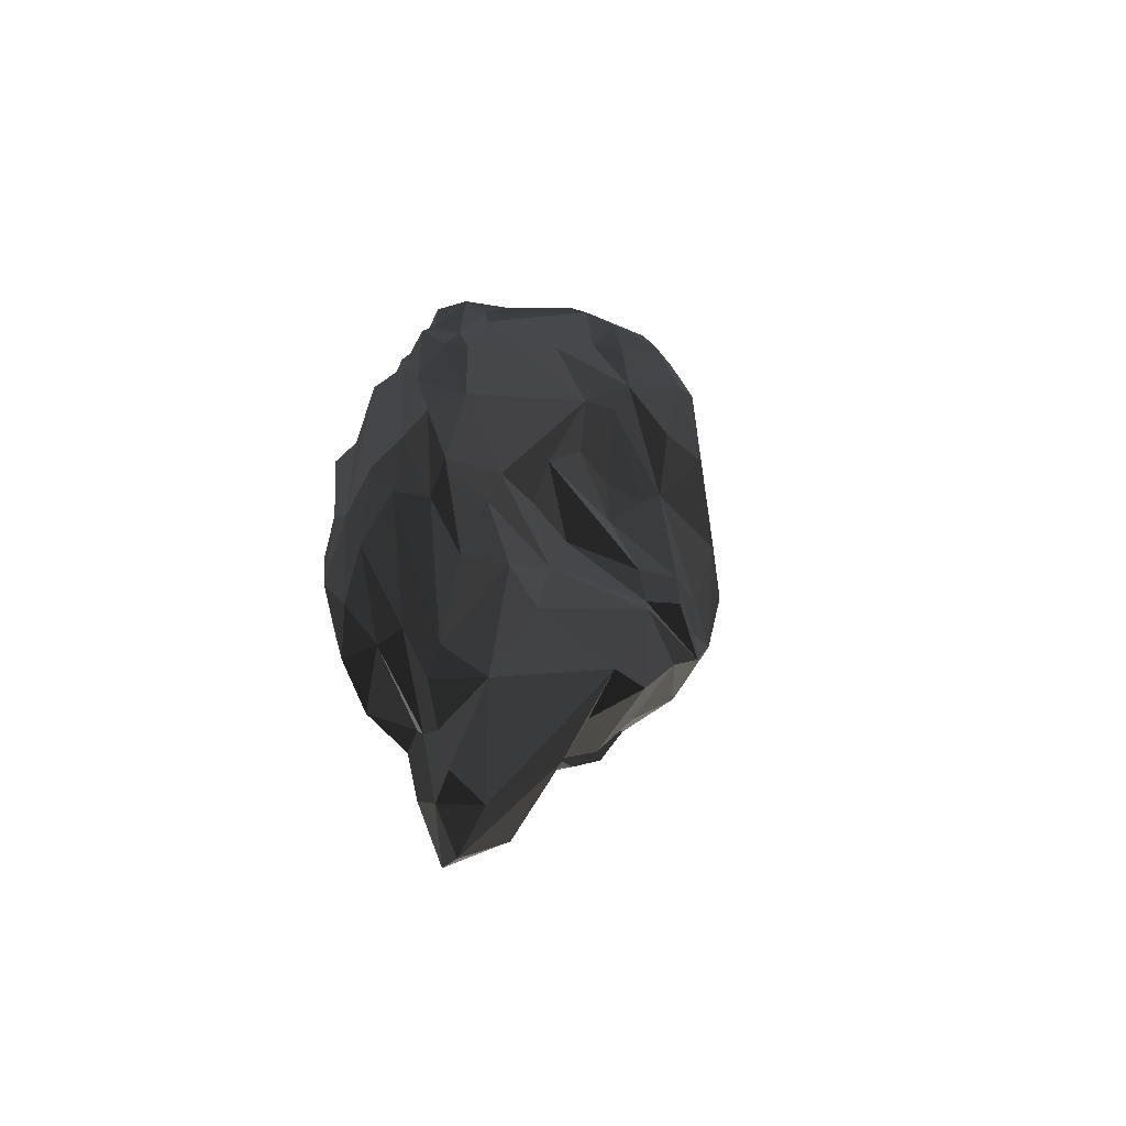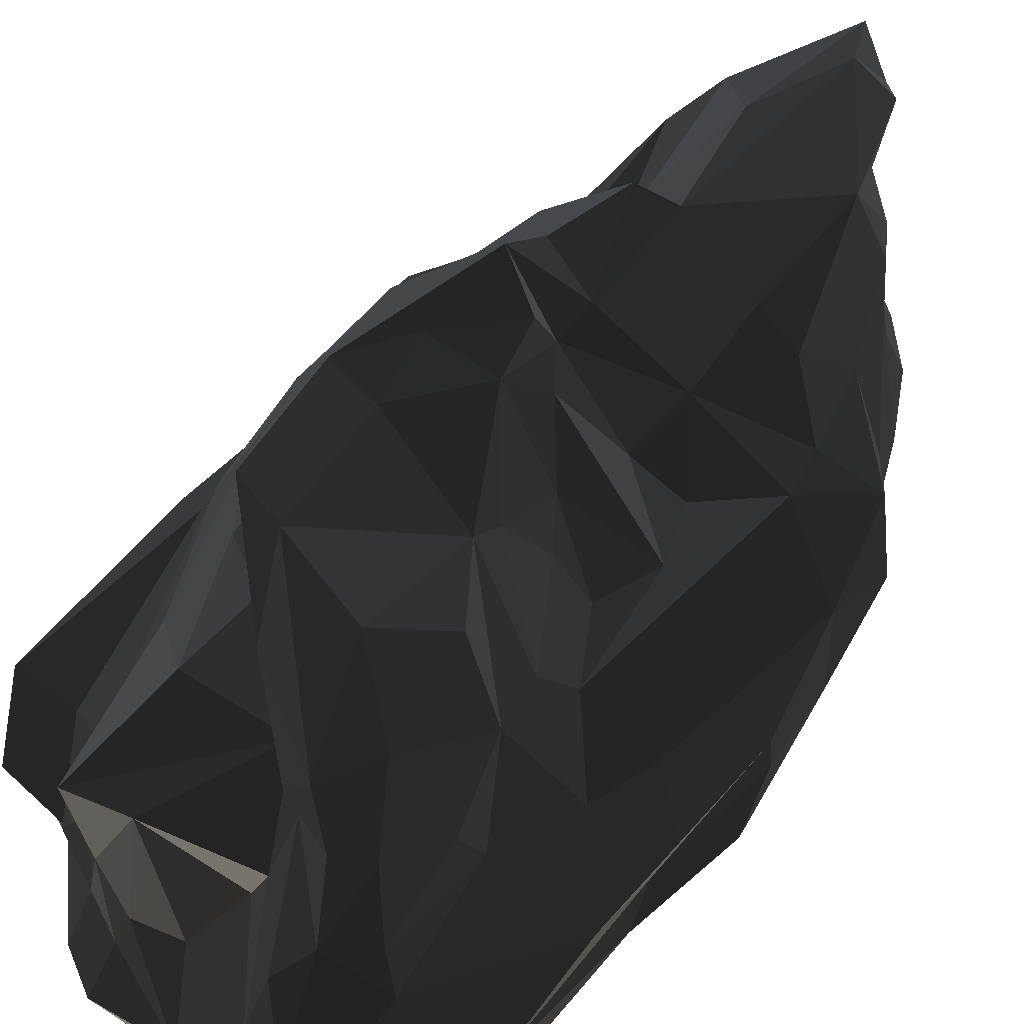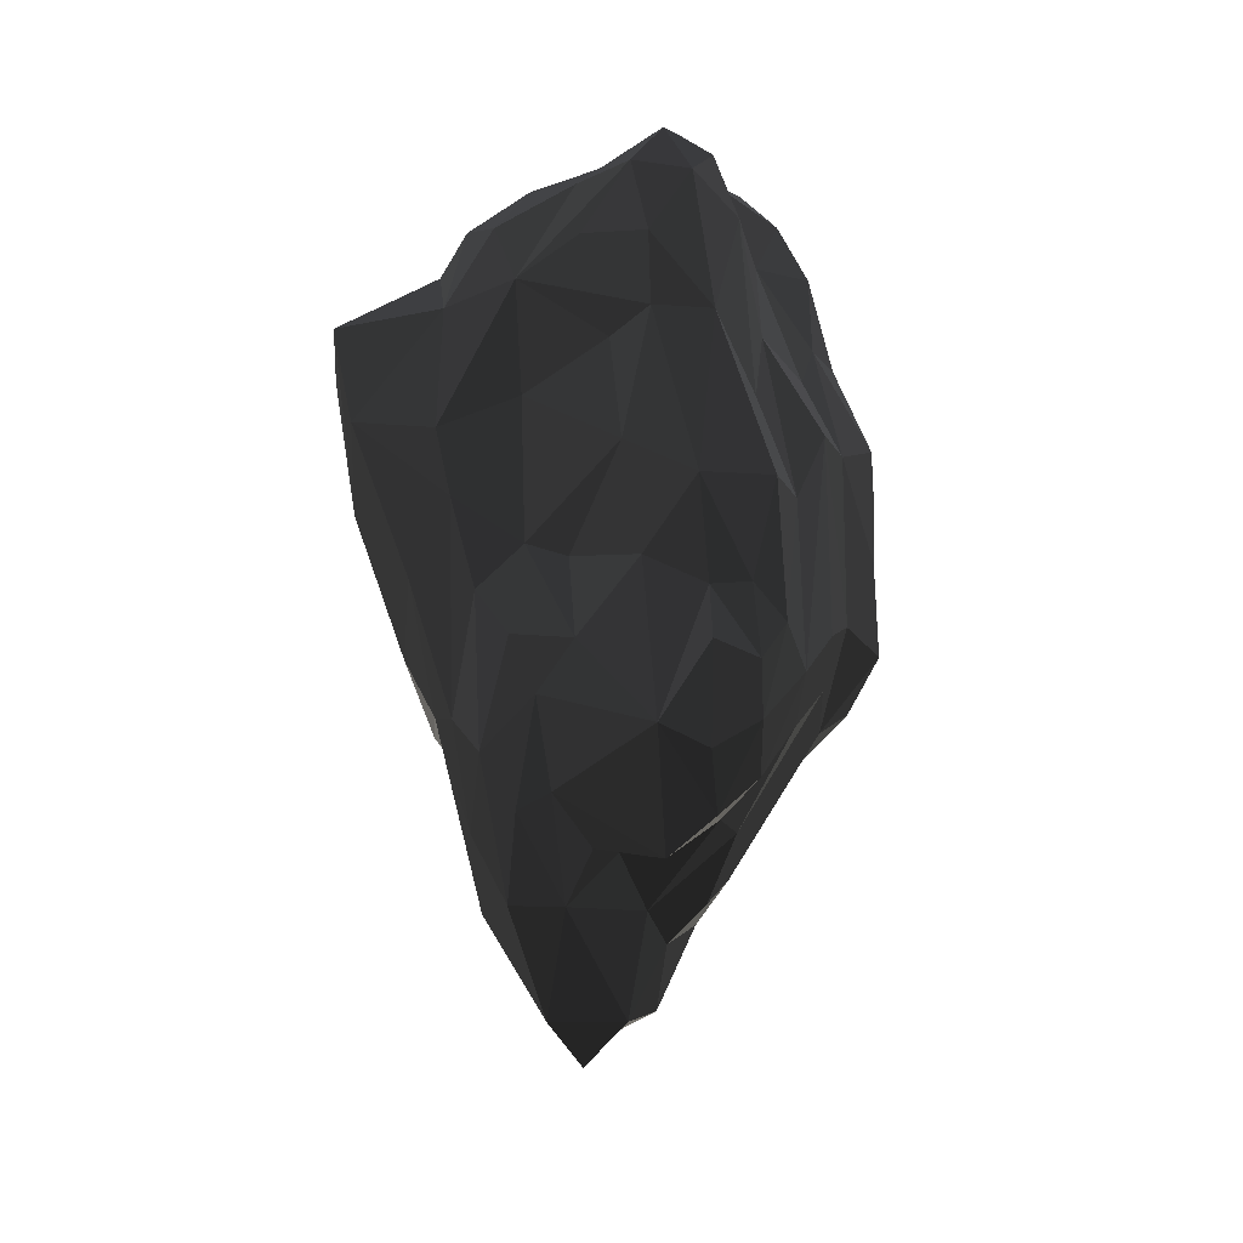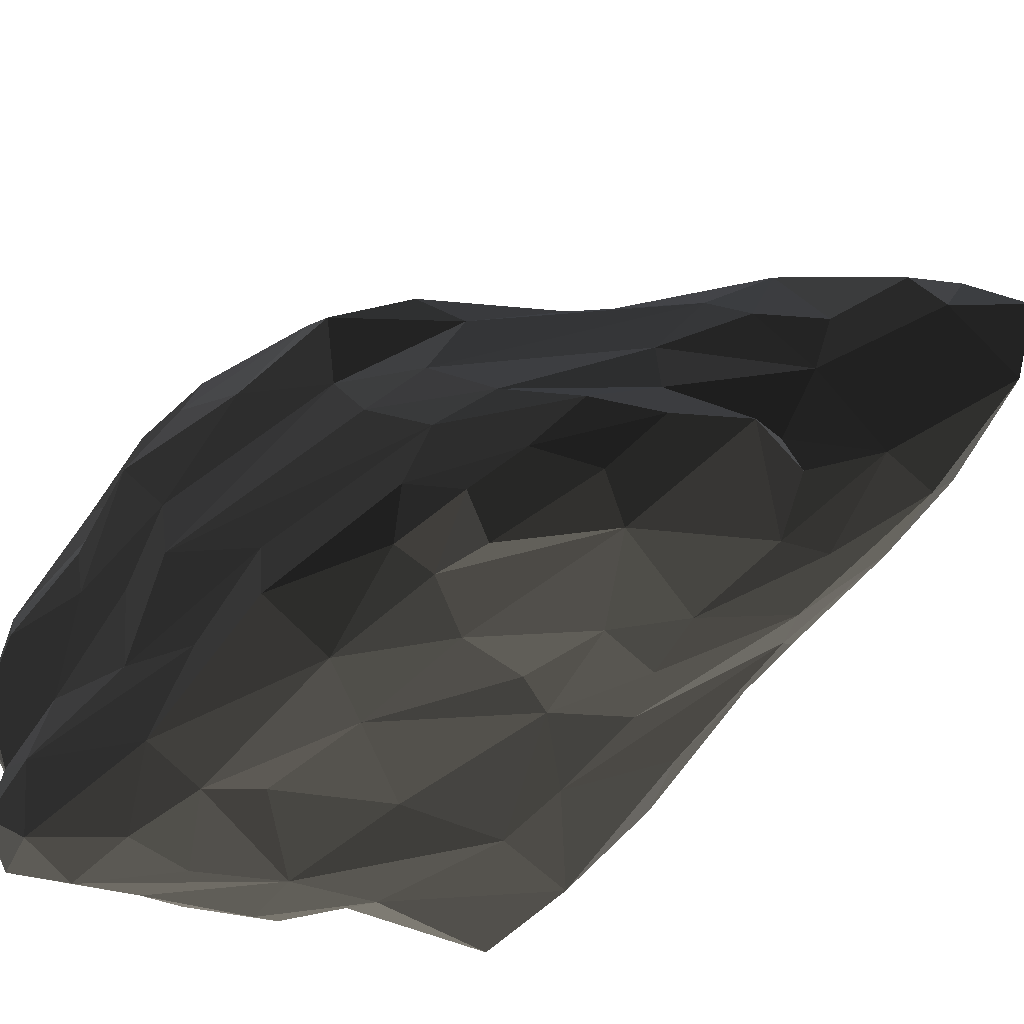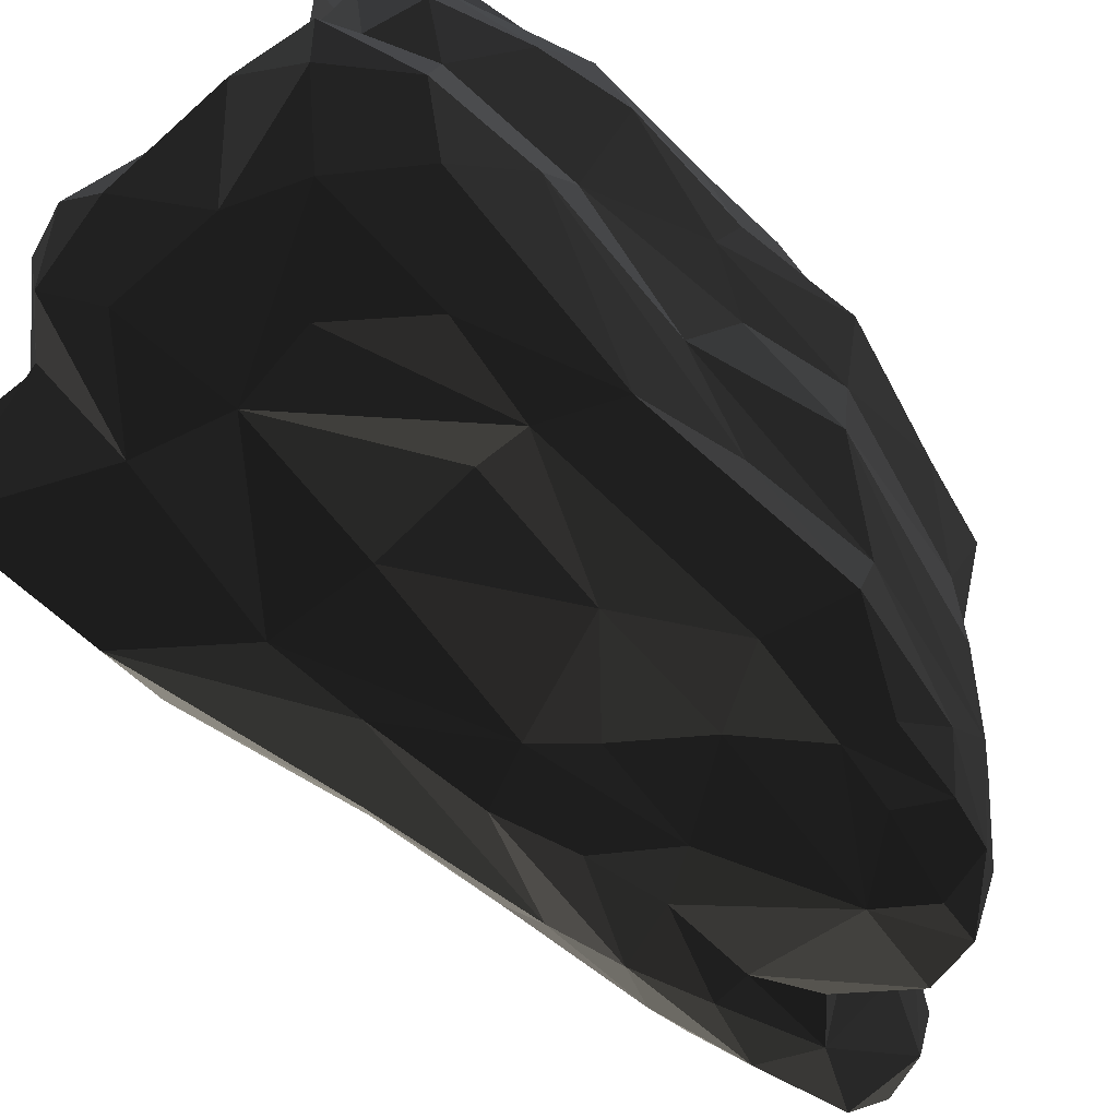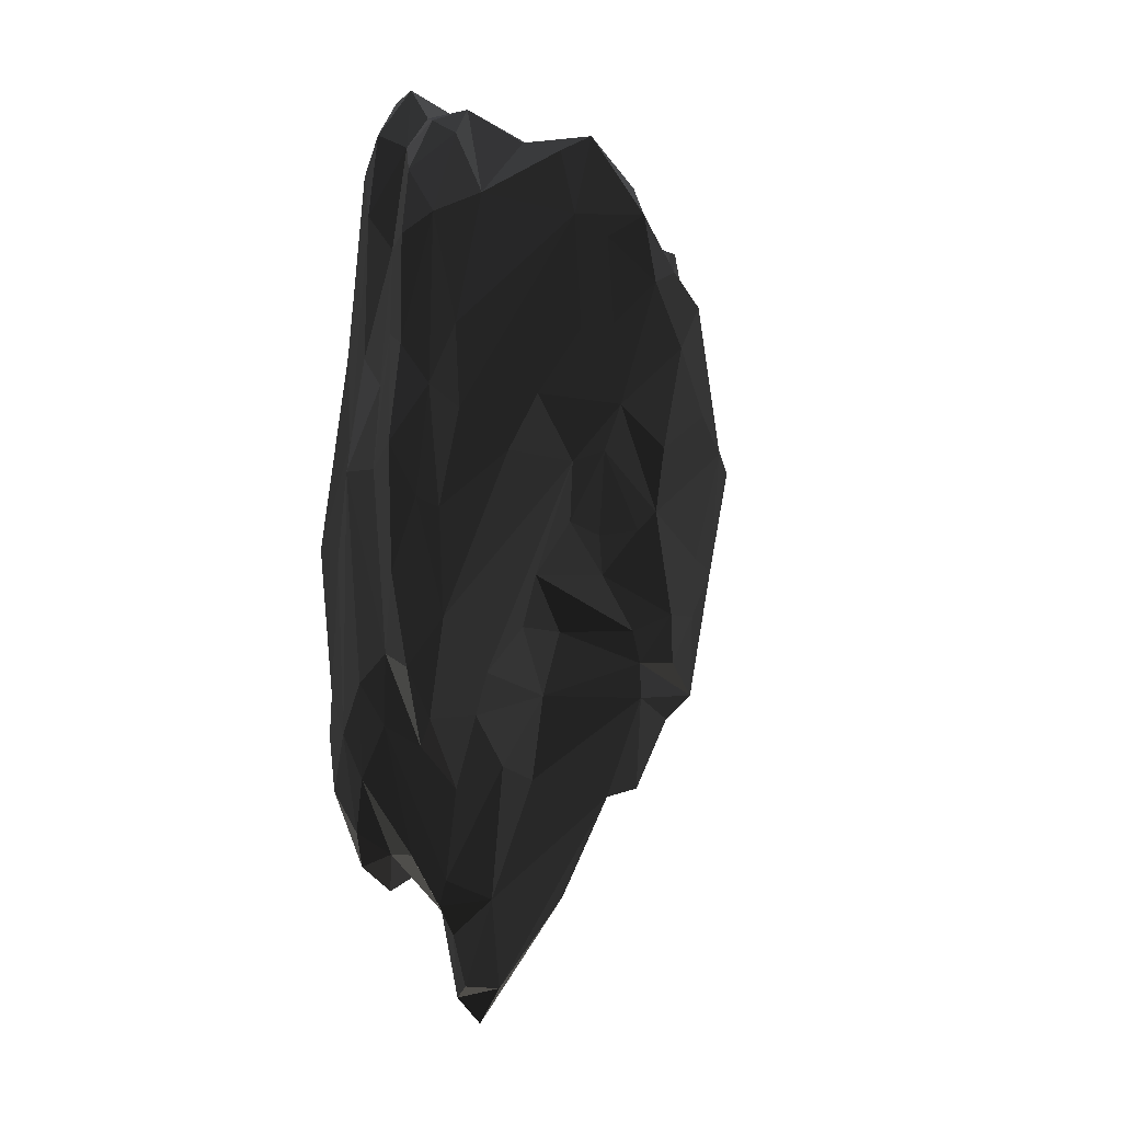
<metadata>
{"format":"obj","ext":"obj","renderer":"f3d","projection":"perspective","resolution":1024,"background":"white","views":[{"elev":-64.0,"azim":118.8,"up":"+Z"},{"elev":79.0,"azim":33.0,"up":"+Y"},{"elev":-33.5,"azim":22.9,"up":"+Z"},{"elev":-33.2,"azim":139.4,"up":"+Y"},{"elev":-49.1,"azim":28.0,"up":"+Y"},{"elev":-2.1,"azim":123.6,"up":"+Z"}]}
</metadata>
<code>
g default
v -7.802 1.194 1.764
v -7.81 0.8786 0.7291
v -9.108 0.5933 1.352
v -9.031 0.6217 -1.941
v -8.59 0.8762 2.29
v -9.154 1.024 -1.879
v -8.051 0.6809 -2.147
v -9.803 1.911 -0.3807
v -9.015 2.169 0.8962
v -8.187 1.176 -2.207
v -9.673 0.7806 1.702
v -8.822 0.9564 -3.124
v -8.646 1.529 1.841
v -8.177 2.094 0.8518
v -8.558 0.6103 0.7734
v -8.261 1.65 1.943
v -8.1 0.8518 -2.071
v -9.543 0.5824 0.4536
v -8.045 0.612 -1.833
v -9.747 1.004 1.642
v -9.136 1.508 -1.791
v -9.934 1.305 -0.06951
v -8.028 1.364 -1.675
v -9.803 1.233 -1.034
v -7.874 0.7825 -1.935
v -9.181 1.029 -2.553
v -9.778 2.105 0.1549
v -9.56 0.7728 -1.228
v -8.654 2.446 0.7674
v -10.33 0.8318 1.188
v -8.228 1.288 2.174
v -8.089 0.6513 1.838
v -9.006 1.965 -1.184
v -7.692 0.6659 -0.3454
v -9.148 2.094 -0.9821
v -9.481 0.8446 2.024
v -8.371 1.894 -0.1909
v -8.725 0.5897 1.542
v -8.376 2.033 1.954
v -8.054 0.5541 -0.2931
v -7.93 1.603 1.612
v -8.856 0.6371 -1.871
v -9.658 1.167 1.518
v -7.962 1.954 0.4832
v -8.011 0.5724 -1.264
v -9.553 1.99 0.898
v -8.715 0.5693 -1.088
v -7.532 0.9791 0.07099
v -9.325 2.15 0.6752
v -9.686 0.6445 -0.4369
v -7.406 1.371 0.2063
v -7.668 1.142 -1.319
v -8.87 2.151 -0.1209
v -8.032 1.003 1.954
v -9.413 2.056 -1.177
v -8.166 2.06 1.481
v -8.438 0.6114 2.001
v -9.98 0.951 1.211
v -8.259 1.075 -2.365
v -7.455 1.517 -0.08567
v -9.005 2.381 0.4234
v -8.995 1.429 -2.361
v -10.25 0.6335 1.408
v -8.586 0.808 -2.159
v -8.909 2.324 1.092
v -8.415 1.332 -2.325
v -9.287 0.6647 1.846
v -8.587 1.978 1.885
v -7.556 1.235 -0.9231
v -8.378 0.5962 -0.6723
v -8.586 1.023 2.099
v -8.933 0.799 -2.948
v -8.038 0.6135 -0.9262
v -8.204 1.024 2.154
v -8.242 1.528 -1.556
v -8.784 0.6368 -0.5493
v -9.295 1.057 1.904
v -8.522 1.611 -1.166
v -7.973 0.6285 0.7858
v -9.42 0.6848 -1.316
v -7.613 1.482 0.5332
v -9.383 1.94 1.462
v -8.603 0.9524 -2.941
v -7.571 1.321 0.7576
v -9.557 0.6262 1.317
v -8.645 2.408 1.194
v -7.649 0.8275 -0.3886
v -8.286 0.7262 2.297
v -9.285 0.6083 -0.6326
v -7.657 0.861 -1.372
v -8.023 0.802 2.05
v -7.675 1.614 0.8573
v -9.992 1.142 0.1232
v -8.679 2.319 0.2202
v -7.676 1.099 0.5526
v -8.378 2.117 0.1942
v -9.475 1.379 -1.533
v -9.067 0.6286 0.5543
v -8.223 2.008 0.1292
v -9.671 1.912 0.1735
v -8.788 0.6661 1.999
v -9.502 2.02 -0.7119
v -7.465 1.45 -0.9932
v -10.14 0.8245 0.2034
v -8.816 2.078 1.366
v -7.755 1.325 -1.431
v -9.742 1.748 -0.8507
v -7.733 1.417 1.496
v -7.569 1.615 -0.7242
v -8.833 2.454 1.016
v -9.316 0.88 -2.301
v -10.14 0.7648 1.567
v -9.396 1.13 -1.478
v -7.436 1.369 -0.4878
v -8.375 2.226 0.4446
v -9.154 1.842 -1.719
v -8.08 1.013 -2.064
v -8.954 1.766 -1.759
v -8.015 1.197 2.082
v -9.4 0.8931 -1.438
v -9.825 1.319 0.7251
v -7.877 1.023 1.344
v -9.168 0.9847 -1.524
v -9.289 0.847 2.159
v -9.839 0.9276 -0.7286
v -7.978 1.534 -1.263
v -9.5 2.21 0.2503
v -8.879 1.664 1.449
v -8.305 0.5638 0.8732
v -8.306 0.6856 -2.31
v -9.022 1.346 1.744
v -8.478 0.5836 0.05859
v -9.566 1.561 -1.198
v -9.664 1.503 1.466
v -8.491 0.9182 -2.427
v -9.619 1.149 -1.301
v -9.119 0.778 2.161
v -8.72 1.885 -0.4807
v -9.458 1.951 0.4806
v -8.753 1.145 -2.89
v -9.973 0.9308 0.02758
v -8.014 1.362 1.99
v -9.274 1.256 1.79
v -9.732 1.656 0.3164
v -8.215 1.934 1.856
v -7.509 1.186 0.0751
v -9.958 1.191 -0.4285
v -8.835 2.197 1.118
v -9.226 0.6082 -1.588
v -8.813 2.065 -0.2253
v -8.246 0.8679 2.349
v -9.499 1.046 1.785
v -8.492 2.306 1.499
v -9.308 1.954 -1.316
v -8.223 1.765 -0.489
v -9.561 1.327 -1.115
v -7.962 1.62 -1.027
v -9.026 0.6281 -0.4102
v -8.294 1.628 -0.7764
v -8.803 0.7001 -2.447
v -8.585 1.681 -0.8044
v -8.936 1.954 -0.798
v -7.575 1.042 -1.086
v -8.671 0.7025 -2.175
v -7.659 1.258 1.377
v -7.83 0.6465 -0.9477
v -7.8 0.6455 -1.39
v -9.752 0.8477 1.63
v -7.813 0.6703 -1.703
v -8.633 1.15 2.085
v -8.291 2.193 1.362
v -9.963 1.048 -0.3876
v -7.819 0.7697 0.2613
v -8.471 2.393 1.117
v -9.719 1.778 1.521
v -7.639 1.197 0.8246
v -7.65 1.466 -1.272
v -9.516 1.301 1.67
v -7.699 0.7438 -1.155
v -7.895 0.835 1.556
v -8.514 1.074 -2.854
v -9.807 1.1 1.265
v -10.07 0.6034 0.6672
v -8.858 0.9831 2.129
v -9.8 1.193 0.9004
v -8.926 0.5889 -1.343
v -8.29 2.234 0.8792
v -9.124 2.1 -0.7036
v -8.286 0.5528 -1.672
v -7.504 1.633 -0.1473
v -9.046 1.935 -0.9842
v -8.312 0.5548 1.391
v -8.597 2.173 1.682
v -9.44 0.5878 -0.02094
v -8.598 1.942 -0.2602
v -9.747 2.004 -0.4355
v -8.444 1.618 1.946
v -9.502 0.7536 1.961
v -9.811 1.381 -0.8162
v -9.316 0.729 -1.951
v -7.745 0.923 -1.621
v -7.593 1.7 0.3867
v -9.076 0.5802 -0.9674
v -8.445 1.037 -2.552
v -7.82 1.86 0.1719
v -9.089 0.6833 -2.393
v -8.494 1.557 -1.644
v -9.476 2.059 -0.369
g Group59011
f 138 188 162
f 131 143 82
f 184 5 137
f 194 89 80
f 2 180 122
f 57 38 3
f 28 50 80
f 33 154 116
f 64 164 130
f 87 173 2
f 154 97 116
f 9 175 46
f 27 100 8
f 53 127 208
f 155 159 157
f 17 7 25
f 168 63 112
f 137 101 67
f 83 160 135
f 111 206 72
f 31 74 170
f 60 51 81
f 29 61 94
f 202 92 56
f 194 158 89
f 7 169 25
f 31 170 197
f 68 128 105
f 10 59 117
f 66 181 204
f 3 98 18
f 11 85 63
f 7 19 169
f 130 42 189
f 20 168 58
f 184 124 77
f 62 26 12
f 118 140 66
f 8 22 107
f 121 185 93
f 106 10 52
f 60 114 51
f 21 97 6
f 125 50 28
f 90 87 48
f 163 48 69
f 21 6 26
f 120 123 113
f 49 100 27
f 29 110 61
f 28 200 111
f 123 120 111
f 153 193 148
f 41 16 145
f 24 125 28
f 172 125 24
f 41 31 16
f 54 74 119
f 54 91 151
f 137 5 101
f 33 118 207
f 78 75 126
f 34 40 79
f 179 166 34
f 35 55 191
f 208 127 196
f 152 36 168
f 198 85 11
f 96 150 195
f 14 202 56
f 79 40 129
f 3 129 15
f 39 193 153
f 171 174 187
f 129 132 15
f 47 76 70
f 108 142 41
f 81 84 108
f 4 186 42
f 72 206 160
f 43 20 182
f 143 178 82
f 99 155 157
f 96 37 99
f 189 73 45
f 167 166 179
f 121 22 46
f 8 100 22
f 189 47 70
f 42 186 189
f 48 87 2
f 146 69 48
f 49 9 139
f 86 148 65
f 50 194 80
f 85 18 183
f 95 48 2
f 95 2 122
f 10 117 52
f 163 90 48
f 53 150 96
f 115 29 94
f 1 54 119
f 176 122 165
f 102 196 55
f 55 196 107
f 56 41 145
f 56 39 153
f 57 32 192
f 88 32 57
f 93 58 141
f 168 112 58
f 117 135 17
f 160 64 135
f 205 109 190
f 44 202 14
f 61 110 127
f 61 127 53
f 21 26 62
f 33 116 118
f 63 85 183
f 63 183 104
f 64 130 17
f 135 64 17
f 65 148 49
f 110 49 127
f 66 59 10
f 10 23 75
f 101 3 67
f 3 18 85
f 197 13 68
f 39 197 68
f 23 10 106
f 157 109 99
f 70 76 132
f 34 166 40
f 131 184 143
f 197 170 13
f 12 111 72
f 72 160 83
f 73 70 40
f 189 70 73
f 54 151 74
f 74 5 71
f 75 66 10
f 207 118 66
f 98 132 158
f 18 98 158
f 77 152 178
f 77 36 152
f 33 207 78
f 188 191 162
f 32 79 192
f 2 173 180
f 80 89 149
f 28 80 200
f 92 41 56
f 92 108 41
f 82 175 9
f 148 193 105
f 12 72 83
f 66 140 181
f 81 51 84
f 114 146 51
f 67 3 85
f 198 67 85
f 86 110 174
f 171 153 174
f 87 34 173
f 179 34 87
f 88 101 5
f 74 151 5
f 89 203 149
f 89 158 203
f 25 169 90
f 201 90 163
f 91 32 88
f 180 79 32
f 81 108 92
f 81 92 202
f 121 93 22
f 22 147 199
f 61 53 94
f 115 94 53
f 95 122 176
f 51 146 176
f 187 174 115
f 44 14 115
f 107 133 154
f 136 120 113
f 15 132 98
f 3 15 98
f 99 109 205
f 99 44 115
f 49 139 100
f 100 144 22
f 101 57 3
f 88 57 101
f 102 55 35
f 53 208 188
f 114 69 146
f 109 114 60
f 30 63 104
f 58 30 141
f 105 128 82
f 105 82 9
f 106 52 69
f 106 69 103
f 199 147 24
f 199 24 156
f 108 1 142
f 84 165 108
f 109 177 103
f 177 109 157
f 110 65 49
f 86 65 110
f 6 111 26
f 26 111 12
f 30 58 112
f 112 63 30
f 113 6 97
f 133 199 156
f 103 69 114
f 103 114 109
f 115 53 96
f 99 115 96
f 116 21 118
f 116 97 21
f 117 17 201
f 117 201 52
f 21 62 118
f 62 140 118
f 119 74 31
f 142 31 41
f 120 28 111
f 136 28 120
f 134 43 182
f 82 178 175
f 1 122 54
f 122 180 54
f 113 123 6
f 123 111 6
f 77 124 36
f 137 67 198
f 104 50 125
f 141 30 104
f 177 126 23
f 75 23 126
f 127 27 196
f 127 49 27
f 68 13 128
f 13 184 131
f 79 129 192
f 38 129 3
f 130 189 7
f 17 130 7
f 128 131 82
f 13 131 128
f 40 132 129
f 40 70 132
f 133 156 97
f 154 133 97
f 134 185 121
f 46 175 121
f 59 135 117
f 83 135 204
f 24 136 113
f 24 28 136
f 184 137 124
f 124 137 198
f 138 162 155
f 96 195 37
f 139 144 100
f 9 46 139
f 62 12 140
f 83 140 12
f 141 125 172
f 141 104 125
f 1 119 142
f 142 119 31
f 184 77 143
f 143 77 178
f 46 22 144
f 139 46 144
f 145 39 56
f 145 16 39
f 146 48 95
f 146 95 176
f 22 93 147
f 93 141 172
f 148 105 9
f 148 9 49
f 149 186 4
f 200 80 149
f 150 188 138
f 53 188 150
f 151 88 5
f 151 91 88
f 152 168 20
f 43 152 20
f 153 148 86
f 174 153 86
f 55 107 154
f 55 154 33
f 37 155 99
f 37 138 155
f 156 113 97
f 24 113 156
f 157 126 177
f 78 126 157
f 158 132 76
f 158 76 47
f 78 157 159
f 155 161 159
f 160 4 42
f 160 164 64
f 161 78 159
f 191 78 161
f 162 191 161
f 162 161 155
f 52 163 69
f 52 201 163
f 160 42 164
f 164 42 130
f 165 122 1
f 108 165 1
f 167 73 166
f 166 73 40
f 167 45 73
f 19 45 169
f 168 11 63
f 36 11 168
f 169 45 167
f 169 167 179
f 170 184 13
f 170 74 71
f 171 56 153
f 14 56 171
f 147 172 24
f 147 93 172
f 173 79 180
f 34 79 173
f 174 110 29
f 115 174 29
f 175 134 121
f 175 178 134
f 84 176 165
f 51 176 84
f 177 106 103
f 23 106 177
f 134 178 43
f 178 152 43
f 90 179 87
f 90 169 179
f 180 32 91
f 180 91 54
f 140 83 181
f 181 83 204
f 182 58 93
f 20 58 182
f 104 183 50
f 183 194 50
f 71 5 184
f 170 71 184
f 185 182 93
f 185 134 182
f 186 47 189
f 203 158 47
f 187 14 171
f 14 187 115
f 188 35 191
f 188 102 35
f 19 189 45
f 7 189 19
f 109 60 190
f 190 60 81
f 191 33 78
f 55 33 191
f 192 129 38
f 57 192 38
f 39 68 193
f 68 105 193
f 18 158 194
f 183 18 194
f 195 150 138
f 37 195 138
f 196 8 107
f 27 8 196
f 16 197 39
f 16 31 197
f 36 124 198
f 36 198 11
f 107 22 199
f 107 199 133
f 206 149 4
f 206 4 160
f 17 25 201
f 25 90 201
f 190 81 202
f 205 190 202
f 203 47 186
f 149 203 186
f 204 135 59
f 204 59 66
f 205 202 44
f 99 205 44
f 200 149 206
f 200 206 111
f 207 66 75
f 207 75 78
f 188 208 102
f 208 196 102

</code>
